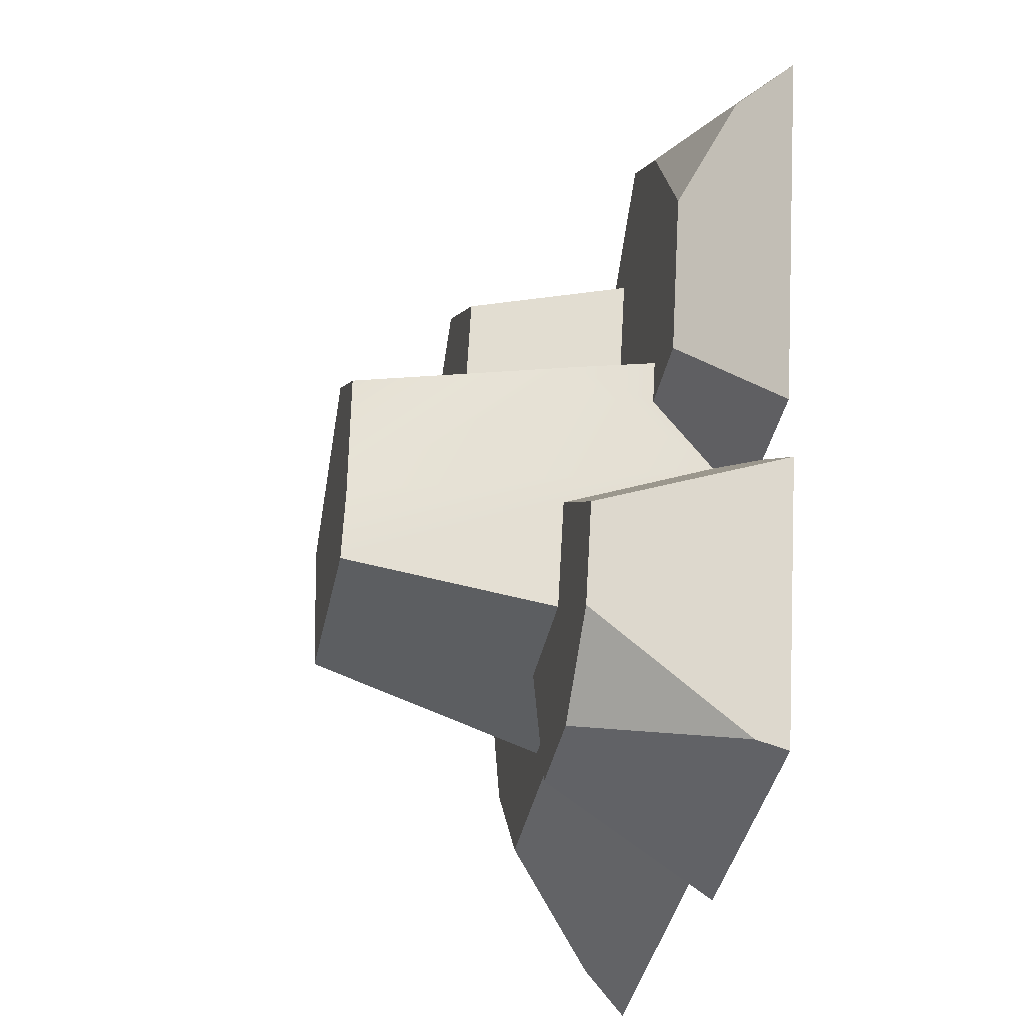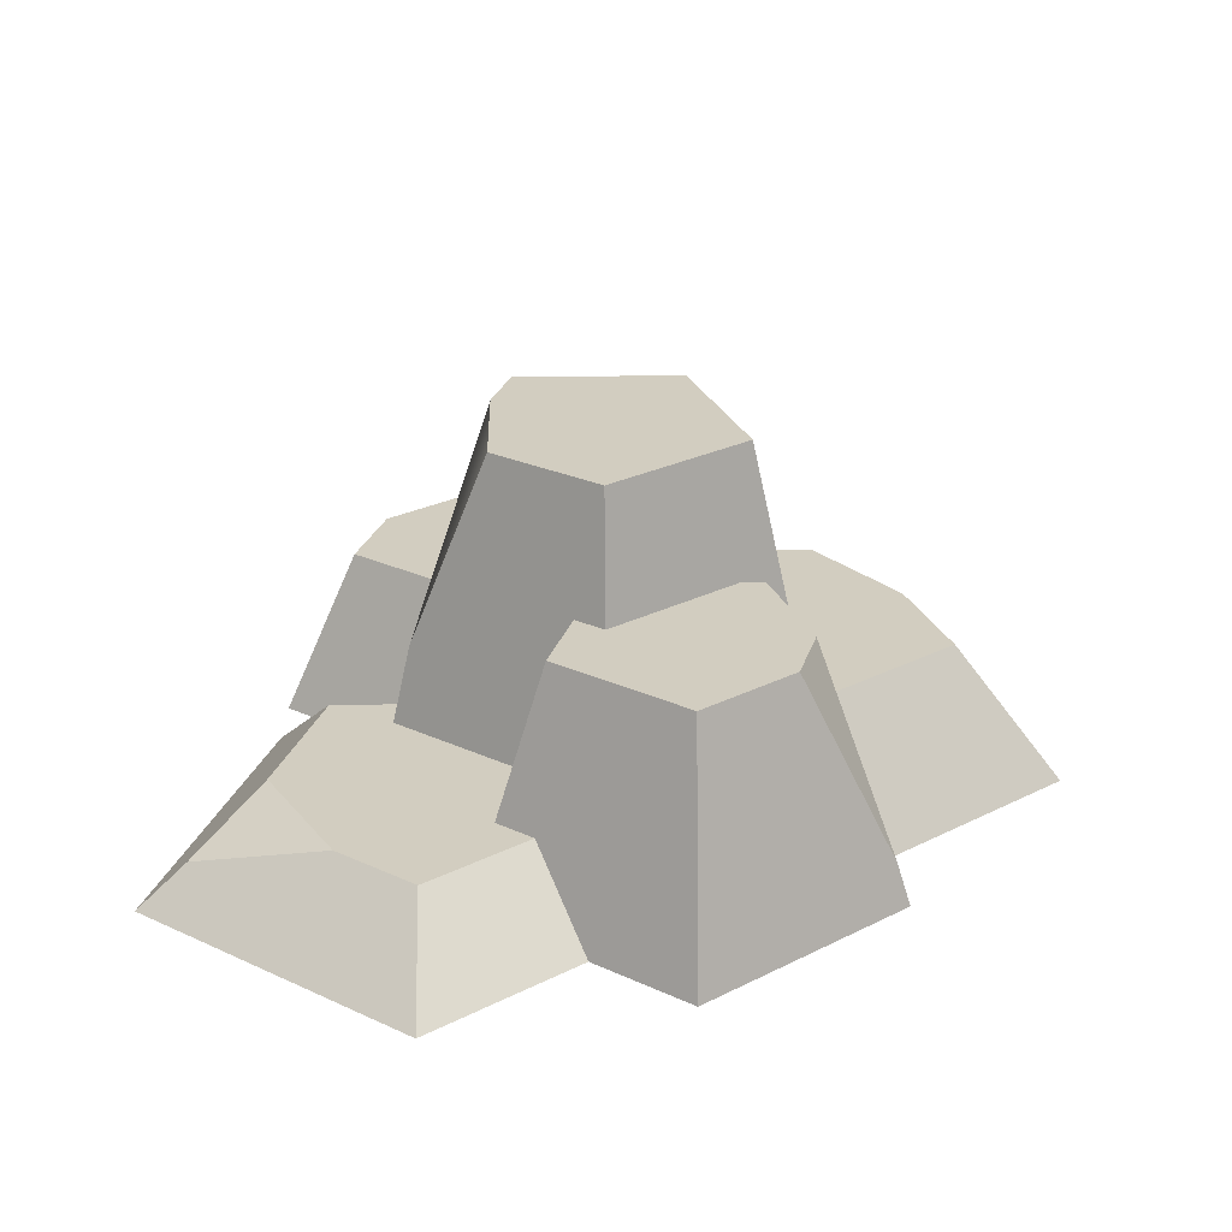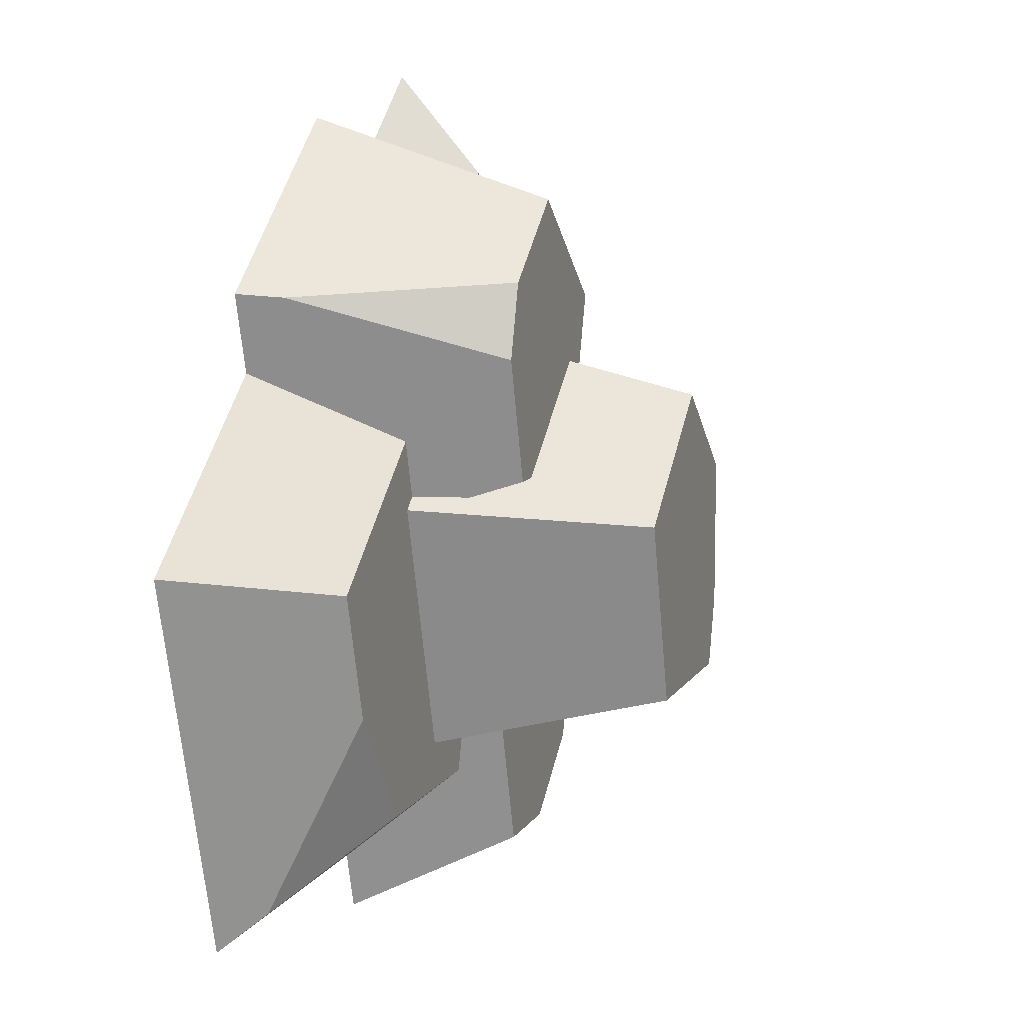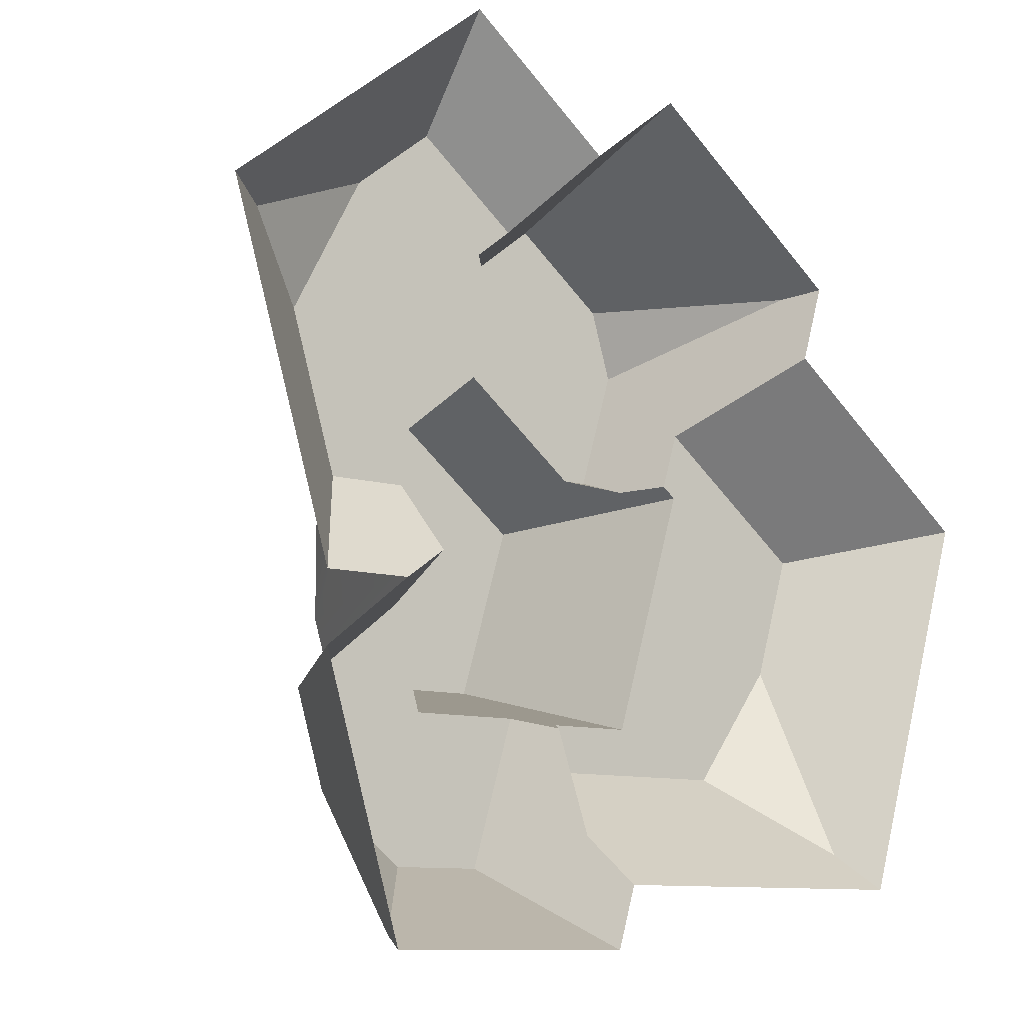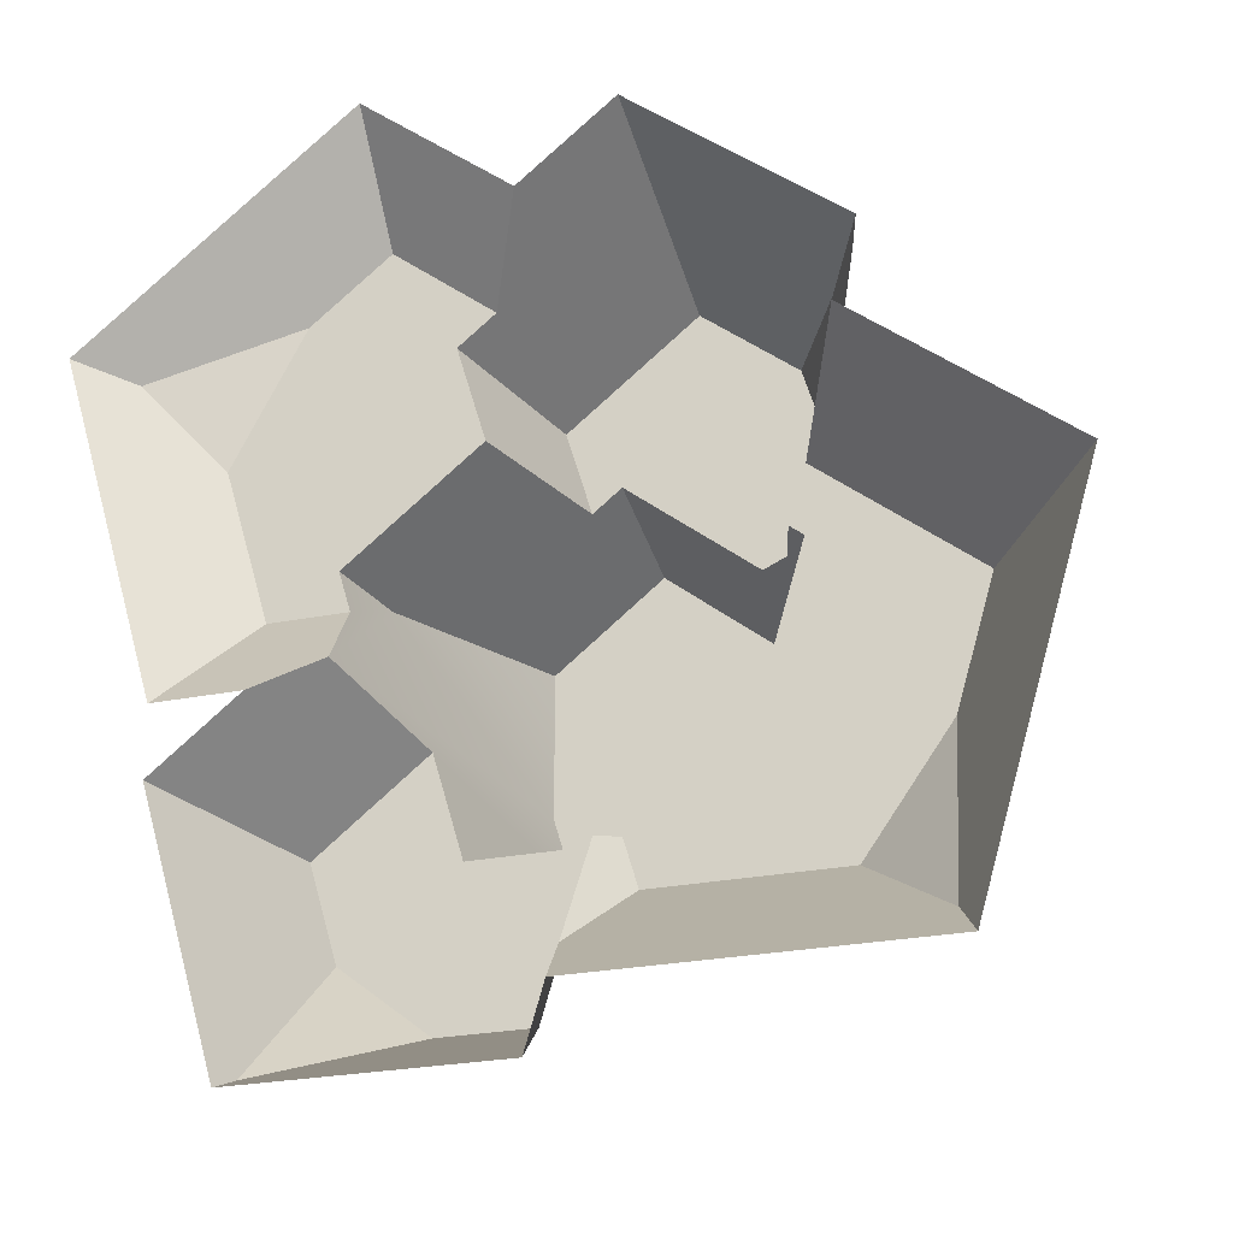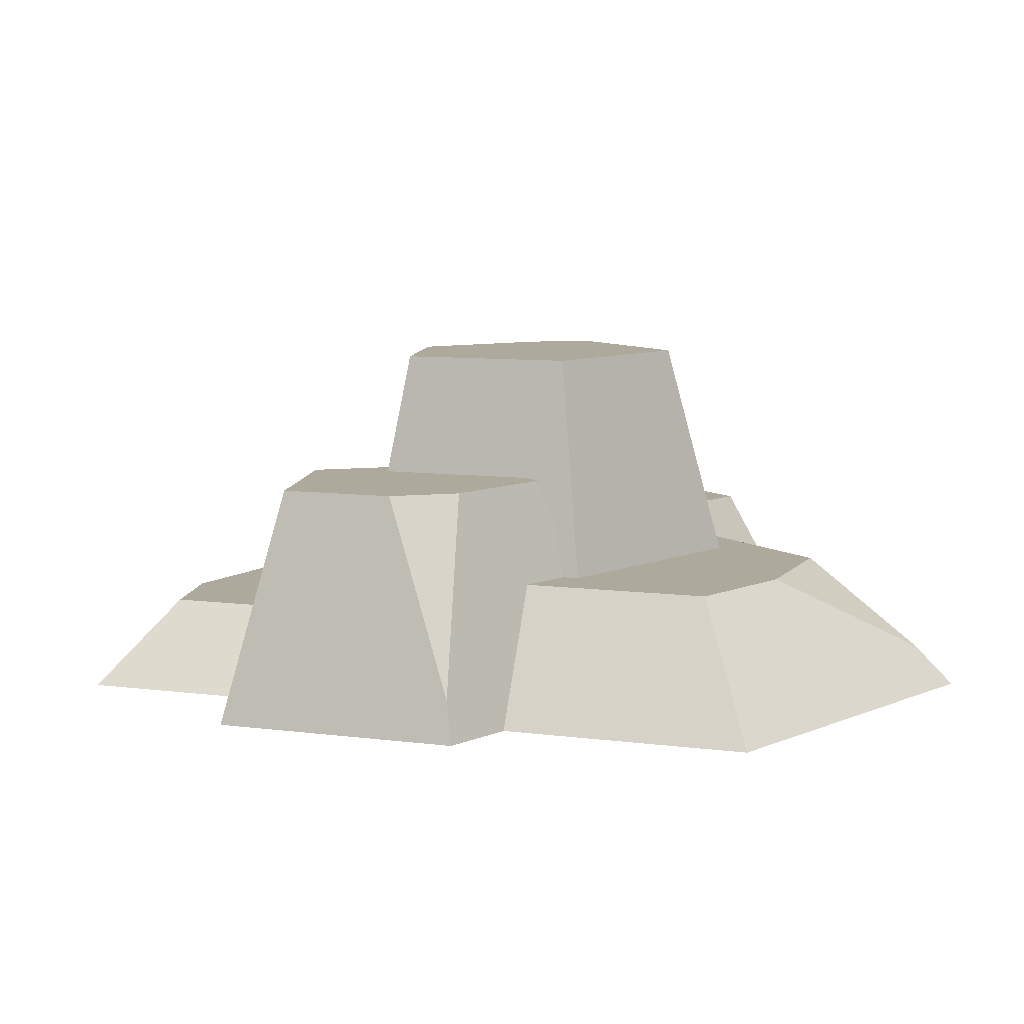
<metadata>
{"format":"obj","ext":"obj","renderer":"f3d","projection":"perspective","resolution":1024,"background":"white","views":[{"elev":-39.5,"azim":-101.6,"up":"+Z"},{"elev":24.5,"azim":-1.3,"up":"+Y"},{"elev":9.3,"azim":108.4,"up":"+Z"},{"elev":-10.1,"azim":-36.9,"up":"+Z"},{"elev":-25.7,"azim":17.9,"up":"+Z"},{"elev":8.9,"azim":58.0,"up":"+Y"}]}
</metadata>
<code>
g detail_rocksLarge
v 0.1433 0.4186 0.01605
v -0.0148 0.4186 0.1427
v 0.08293 0.4186 -0.1889
v -0.1125 0.4186 -0.1889
v -0.1347 0.4186 0.04667
v -0.1347 0.4186 -0.1137
v -0.0356 0 0.3677
v -0.2008 0 0.5
v -0.08807 0.09917 0.2936
v -0.2008 0.09917 0.3839
v -0.144 0.1892 -0.2423
v -0.1779 0.1892 -0.1271
v -0.2213 0.03316 -0.08875
v -0.2238 0.1892 0.02864
v -0.2305 0.09917 -0.01148
v -0.2438 0.09917 0.03359
v -0.3173 0.09917 -0.01148
v -0.3684 0.09917 0.162
v -0.3857 0 -0.1276
v -0.4446 0.04958 0.2466
v -0.5 0 0.2603
v -0.0173 0.1892 -0.2423
v -0.06713 0.1892 -0.4114
v -0.1698 0.1892 -0.4114
v -0.2682 0.1892 -0.3325
v -0.3 0.1892 -0.2248
v 0.2973 0 0.2684
v 0.06891 0 0.4514
v 0.2821 0.04958 0.2646
v 0.06891 0.2743 0.3628
v 0.1743 0.2743 0.2784
v 0.349 0.04958 -0.3909
v 0.3359 0.1563 -0.1714
v 0.2426 0.1563 -0.3029
v 0.1981 0.2743 0.1976
v 0.1579 0.2743 0.06097
v 0.1292 0.2743 0.06097
v -0.0148 0.2743 0.1763
v -0.075 0.2743 0.2475
v -0.04653 0.2743 0.1509
v -0.129 0.09917 0.2609
v -0.2892 0 -0.1276
v 0.5 0 -0.001282
v 0.2717 0 0.1816
v 0.3771 0.1563 -0.0317
v 0.2049 0.1563 0.1063
v -0.005898 0.06489 -0.3783
v 0.03852 0.1563 -0.3029
v 0.003981 0.1276 -0.2566
v 0.02291 0.1563 -0.25
v -0.3845 0 -0.2039
v 0.1687 0.2173 0.04256
v -0.2886 0.09917 0.3136
v -0.09671 0.09917 0.1514
v -0.2886 0.0314 -0.4853
v 0.1189 0.1563 -0.25
v 0.2015 0.1563 0.03045
v 0.005202 0 -0.4318
v 0.3731 0 -0.4318
v 0.1862 0.1563 0.04275
v -0.2972 0 -0.5
v -0.01489 0 -0.5
f 3 2 1
f 2 3 4
f 2 4 5
f 5 4 6
f 9 8 7
f 8 9 10
f 12 4 11
f 4 12 6
f 6 12 13
f 6 13 14
f 14 13 15
f 14 15 16
f 19 18 17
f 18 19 20
f 20 19 21
f 23 11 22
f 11 23 24
f 11 24 12
f 12 24 25
f 12 25 26
f 29 28 27
f 28 29 30
f 30 29 31
f 34 33 32
f 36 31 35
f 31 36 30
f 30 36 37
f 30 37 38
f 30 38 39
f 39 38 40
f 30 7 28
f 7 30 9
f 39 9 30
f 9 39 41
f 42 15 13
f 15 42 17
f 17 42 19
f 45 44 43
f 44 45 46
f 49 48 47
f 48 49 50
f 13 51 42
f 51 13 26
f 26 13 12
f 36 52 37
f 17 16 15
f 16 17 53
f 53 17 18
f 10 16 53
f 41 16 10
f 16 41 54
f 10 9 41
f 54 39 40
f 39 54 41
f 55 25 24
f 3 57 56
f 57 3 1
f 20 53 18
f 22 50 49
f 50 22 56
f 56 22 3
f 3 22 11
f 3 11 4
f 47 59 58
f 59 47 32
f 32 47 34
f 34 47 48
f 32 43 59
f 43 32 33
f 43 33 45
f 31 29 35
f 33 46 45
f 46 33 34
f 46 34 57
f 57 34 56
f 56 34 48
f 56 48 50
f 60 46 57
f 2 40 38
f 5 40 2
f 14 40 5
f 16 40 14
f 40 16 54
f 53 8 10
f 8 53 21
f 21 53 20
f 55 62 61
f 62 55 23
f 23 55 24
f 51 55 61
f 55 51 25
f 25 51 26
f 1 60 57
f 60 1 52
f 52 1 37
f 37 1 38
f 38 1 2
f 5 6 14
f 36 60 52
f 60 36 46
f 46 36 35
f 46 35 44
f 44 35 27
f 27 35 29
f 23 58 62
f 58 23 47
f 47 23 22
f 47 22 49

</code>
